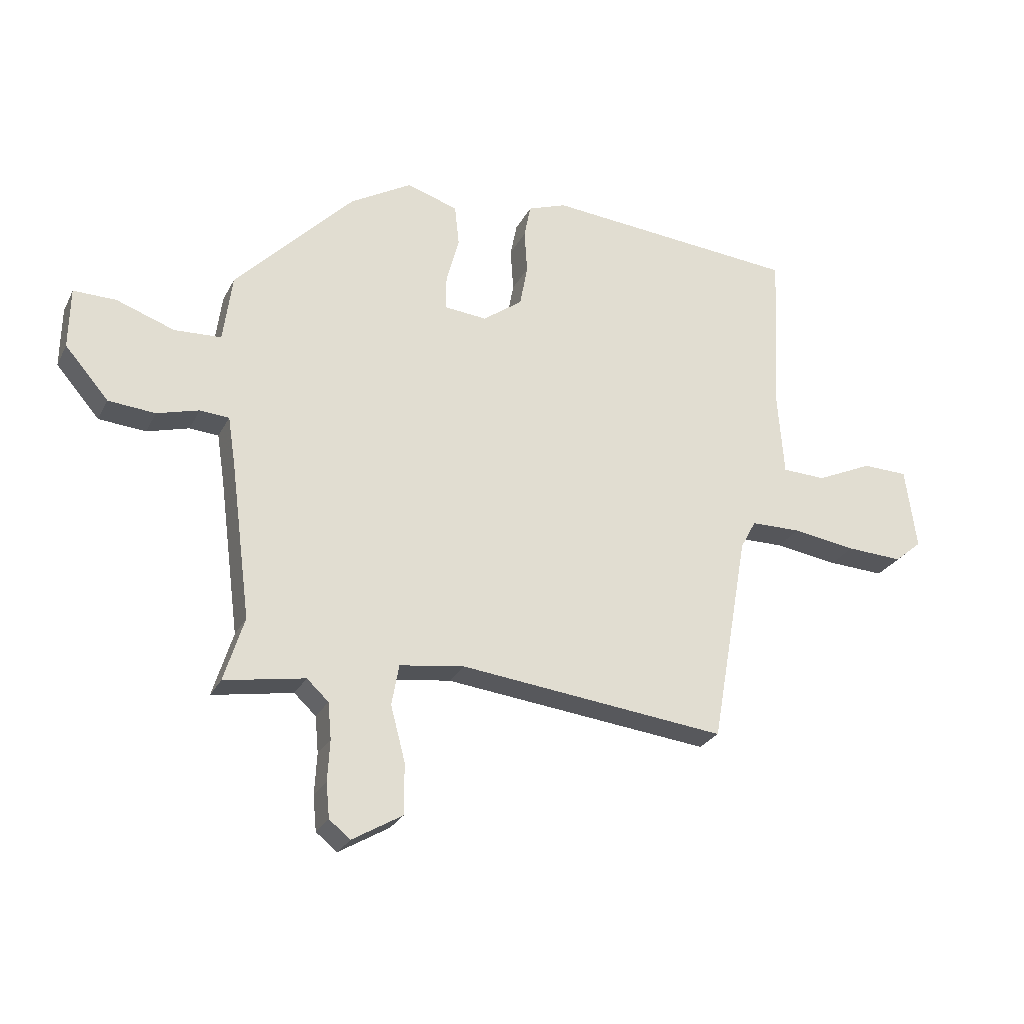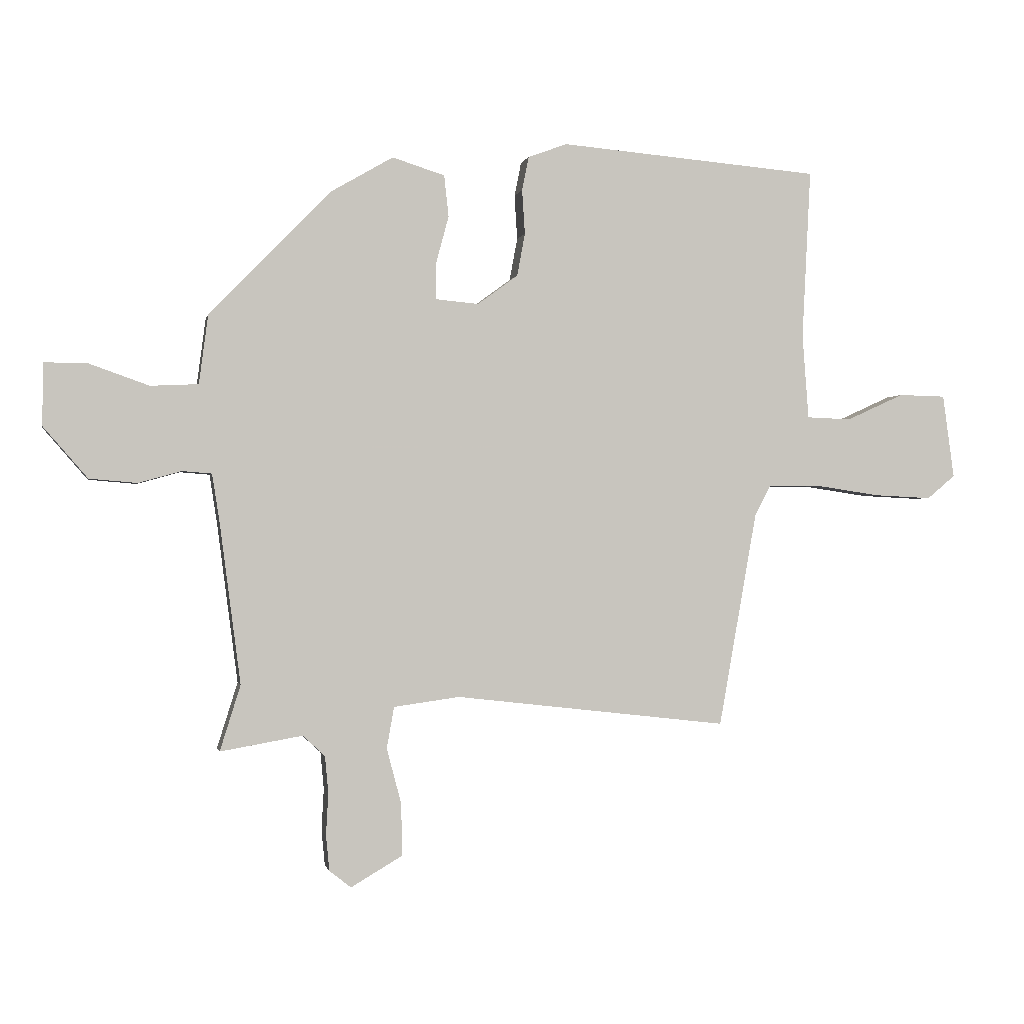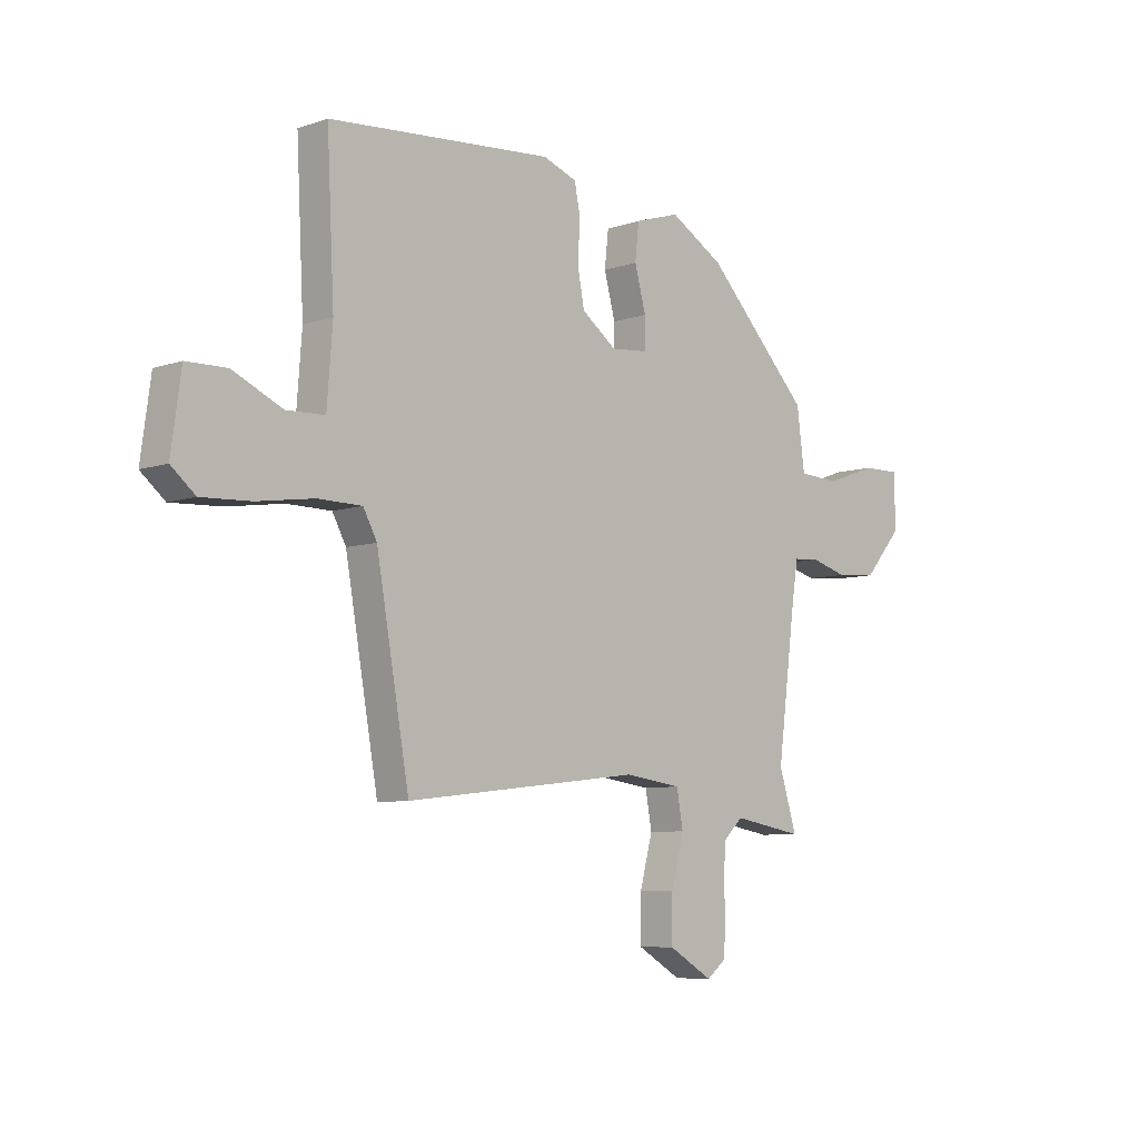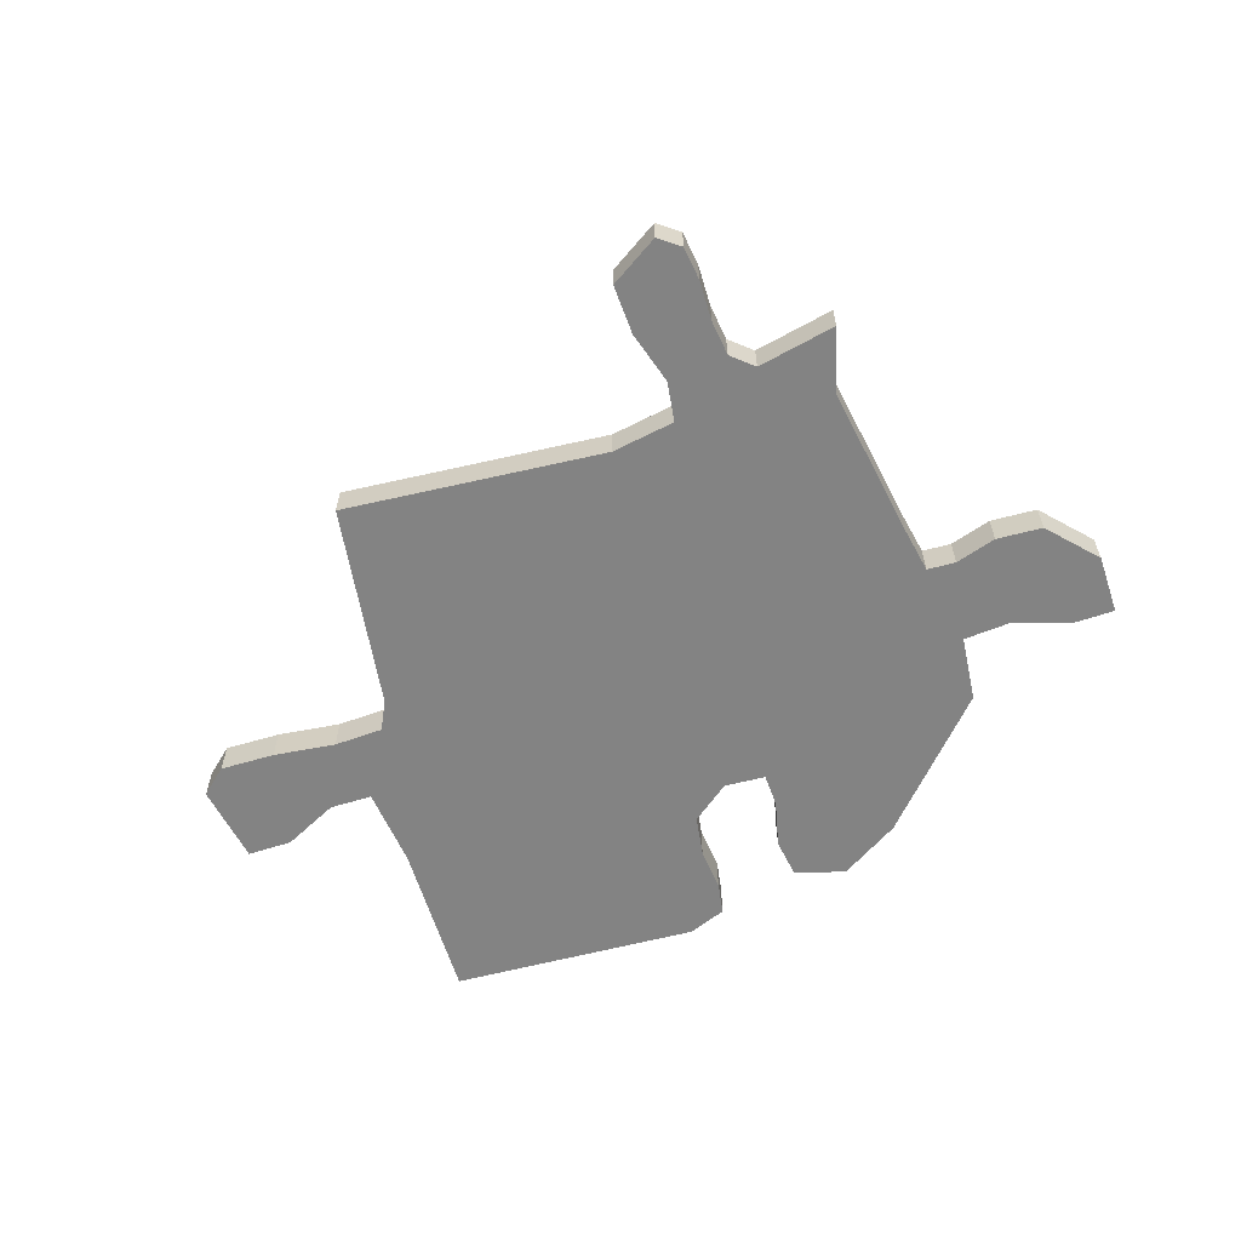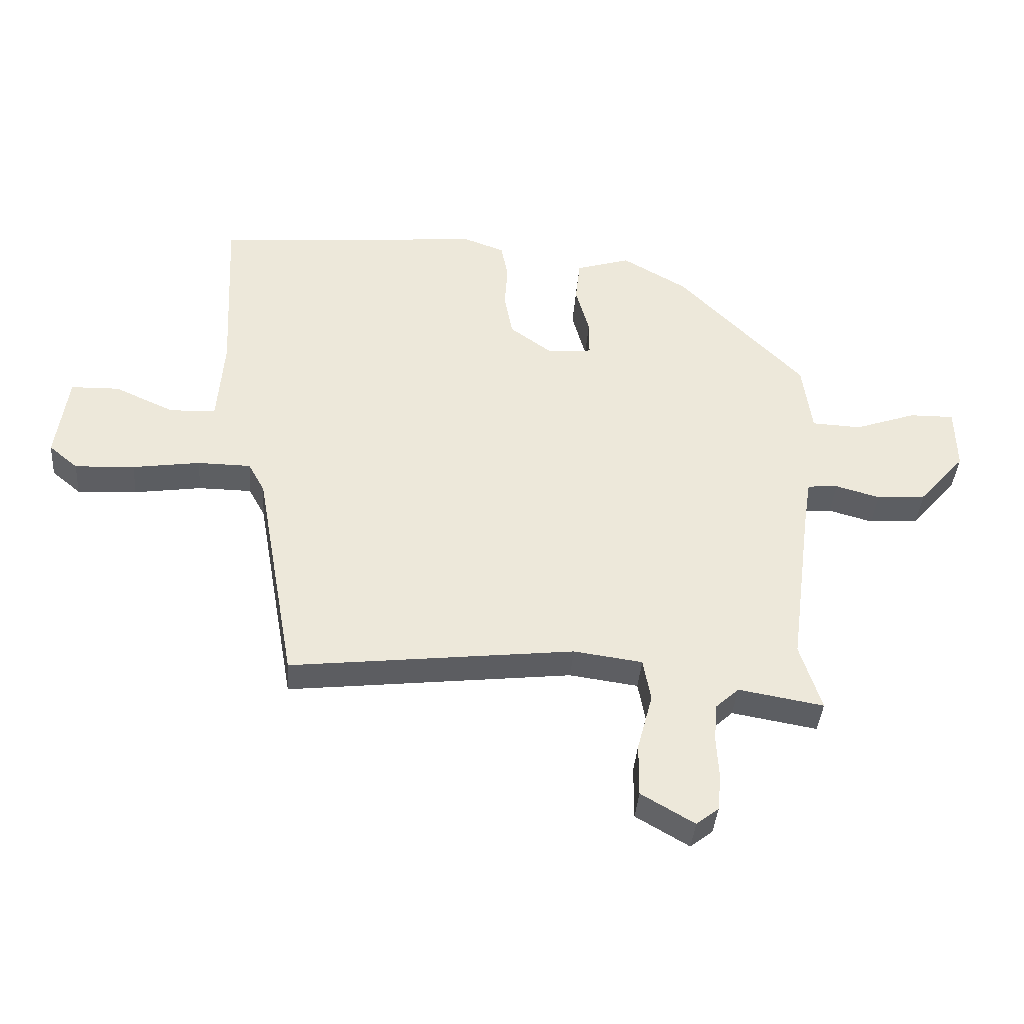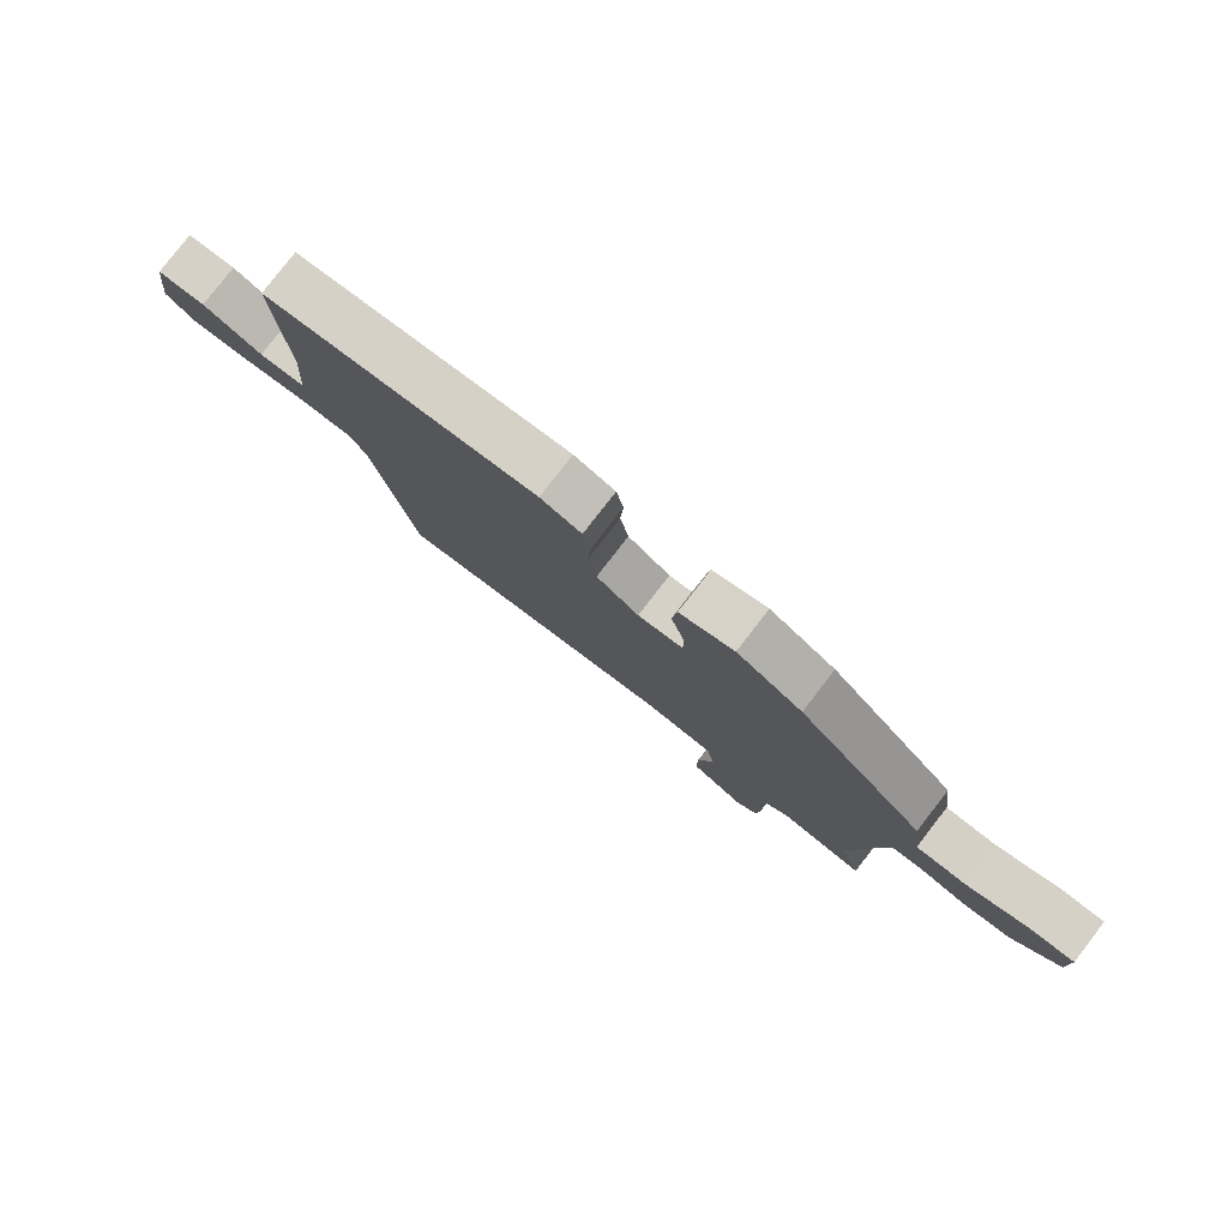
<metadata>
{"format":"obj","ext":"obj","renderer":"f3d","projection":"perspective","resolution":1024,"background":"white","views":[{"elev":-26.2,"azim":-22.0,"up":"+Z"},{"elev":-0.7,"azim":-11.2,"up":"+Z"},{"elev":-7.3,"azim":134.2,"up":"+Z"},{"elev":-61.0,"azim":-160.3,"up":"+Y"},{"elev":-39.4,"azim":175.6,"up":"+Z"},{"elev":79.6,"azim":-142.3,"up":"+Z"}]}
</metadata>
<code>
v 0.56 0.07 0.495
v 0.545 0.07 0.197
v 0.556 0.07 0.049
v 0.634 0.07 0.046
v 0.735 0.07 0.092
v 0.817 0.07 0.09
v 0.837 0.07 -0.057
v 0.788 0.07 -0.098
v 0.687 0.07 -0.093
v 0.573 0.07 -0.076
v 0.483 0.07 -0.077
v 0.455 0.07 -0.129
v 0.388 0.07 -0.508
v -0.092 0.07 -0.453
v -0.208 0.07 -0.469
v -0.221 0.07 -0.542
v -0.195 0.07 -0.64
v -0.194 0.07 -0.731
v -0.284 0.07 -0.784
v -0.322 0.07 -0.754
v -0.328 0.07 -0.692
v -0.324 0.07 -0.618
v -0.33 0.07 -0.553
v -0.369 0.07 -0.517
v -0.513 0.07 -0.542
v -0.477 0.07 -0.427
v -0.514 0.07 -0.143
v -0.527 0.07 -0.06
v -0.579 0.07 -0.056
v -0.654 0.07 -0.077
v -0.738 0.07 -0.07
v -0.816 0.07 0.02
v -0.814 0.07 0.129
v -0.738 0.07 0.128
v -0.634 0.07 0.091
v -0.55 0.07 0.095
v -0.534 0.07 0.216
v -0.321 0.07 0.436
v -0.211 0.07 0.5
v -0.119 0.07 0.471
v -0.111 0.07 0.398
v -0.134 0.07 0.313
v -0.134 0.07 0.251
v -0.058 0.07 0.244
v 0.013 0.07 0.296
v 0.027 0.07 0.371
v 0.022 0.07 0.449
v 0.034 0.07 0.509
v 0.103 0.07 0.534
v 0.56 0 0.495
v 0.545 0 0.197
v 0.556 0 0.049
v 0.634 0 0.046
v 0.735 0 0.092
v 0.817 0 0.09
v 0.837 0 -0.057
v 0.788 0 -0.098
v 0.687 0 -0.093
v 0.573 0 -0.076
v 0.483 0 -0.077
v 0.455 0 -0.129
v 0.388 0 -0.508
v -0.092 0 -0.453
v -0.208 0 -0.469
v -0.221 0 -0.542
v -0.195 0 -0.64
v -0.194 0 -0.731
v -0.284 0 -0.784
v -0.322 0 -0.754
v -0.328 0 -0.692
v -0.324 0 -0.618
v -0.33 0 -0.553
v -0.369 0 -0.517
v -0.513 0 -0.542
v -0.477 0 -0.427
v -0.514 0 -0.143
v -0.527 0 -0.06
v -0.579 0 -0.056
v -0.654 0 -0.077
v -0.738 0 -0.07
v -0.816 0 0.02
v -0.814 0 0.129
v -0.738 0 0.128
v -0.634 0 0.091
v -0.55 0 0.095
v -0.534 0 0.216
v -0.321 0 0.436
v -0.211 0 0.5
v -0.119 0 0.471
v -0.111 0 0.398
v -0.134 0 0.313
v -0.134 0 0.251
v -0.058 0 0.244
v 0.013 0 0.296
v 0.027 0 0.371
v 0.022 0 0.449
v 0.034 0 0.509
v 0.103 0 0.534
f 49 1 2
f 48 49 2
f 47 48 2
f 46 47 2
f 45 46 2 3
f 44 45 3
f 43 44 3
f 40 41 42
f 39 40 42
f 38 39 42
f 37 38 42
f 36 37 42
f 36 42 43
f 33 34 35
f 32 33 35
f 31 32 35
f 30 31 35
f 29 30 35
f 28 29 35 36
f 36 43 3
f 28 36 3
f 27 28 3
f 24 25 26
f 20 21 22
f 19 20 22
f 18 19 22
f 17 18 22
f 16 17 22
f 15 16 22 23
f 12 13 14
f 11 12 14 15
f 8 9 10
f 7 8 10
f 6 7 10
f 5 6 10
f 4 5 10
f 4 10 11
f 4 11 15
f 3 4 15
f 27 3 15
f 26 27 15
f 24 26 15
f 15 23 24
f 51 50 98
f 51 98 97
f 51 97 96
f 51 96 95
f 52 51 95 94
f 52 94 93
f 52 93 92
f 91 90 89
f 91 89 88
f 91 88 87
f 91 87 86
f 91 86 85
f 92 91 85
f 84 83 82
f 84 82 81
f 84 81 80
f 84 80 79
f 84 79 78
f 85 84 78 77
f 52 92 85
f 52 85 77
f 52 77 76
f 75 74 73
f 71 70 69
f 71 69 68
f 71 68 67
f 71 67 66
f 71 66 65
f 72 71 65 64
f 63 62 61
f 64 63 61 60
f 59 58 57
f 59 57 56
f 59 56 55
f 59 55 54
f 59 54 53
f 60 59 53
f 64 60 53
f 64 53 52
f 64 52 76
f 64 76 75
f 64 75 73
f 73 72 64
f 1 50 51 2
f 2 51 52 3
f 3 52 53 4
f 4 53 54 5
f 5 54 55 6
f 6 55 56 7
f 7 56 57 8
f 8 57 58 9
f 9 58 59 10
f 10 59 60 11
f 11 60 61 12
f 12 61 62 13
f 13 62 63 14
f 14 63 64 15
f 15 64 65 16
f 16 65 66 17
f 17 66 67 18
f 18 67 68 19
f 19 68 69 20
f 20 69 70 21
f 21 70 71 22
f 22 71 72 23
f 23 72 73 24
f 24 73 74 25
f 25 74 75 26
f 26 75 76 27
f 27 76 77 28
f 28 77 78 29
f 29 78 79 30
f 30 79 80 31
f 31 80 81 32
f 32 81 82 33
f 33 82 83 34
f 34 83 84 35
f 35 84 85 36
f 36 85 86 37
f 37 86 87 38
f 38 87 88 39
f 39 88 89 40
f 40 89 90 41
f 41 90 91 42
f 42 91 92 43
f 43 92 93 44
f 44 93 94 45
f 45 94 95 46
f 46 95 96 47
f 47 96 97 48
f 48 97 98 49
f 49 98 50 1

</code>
